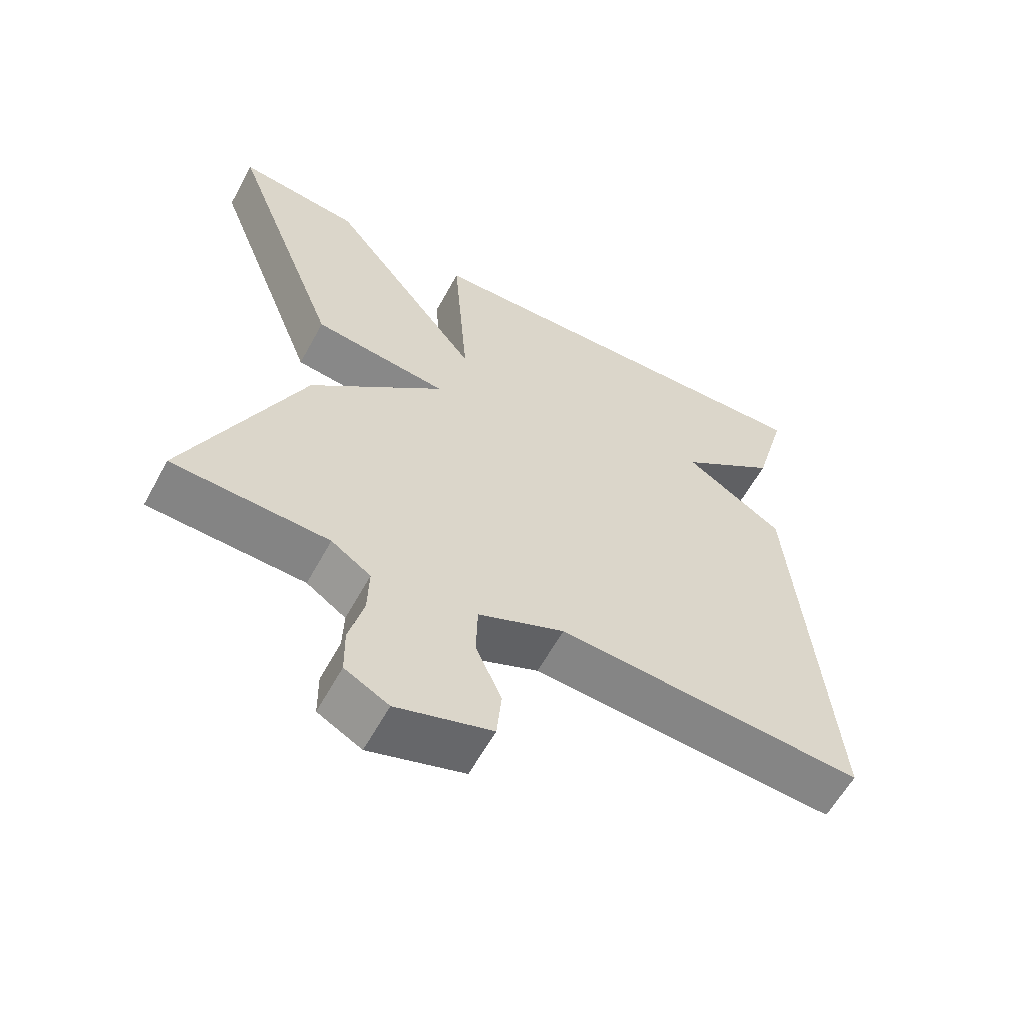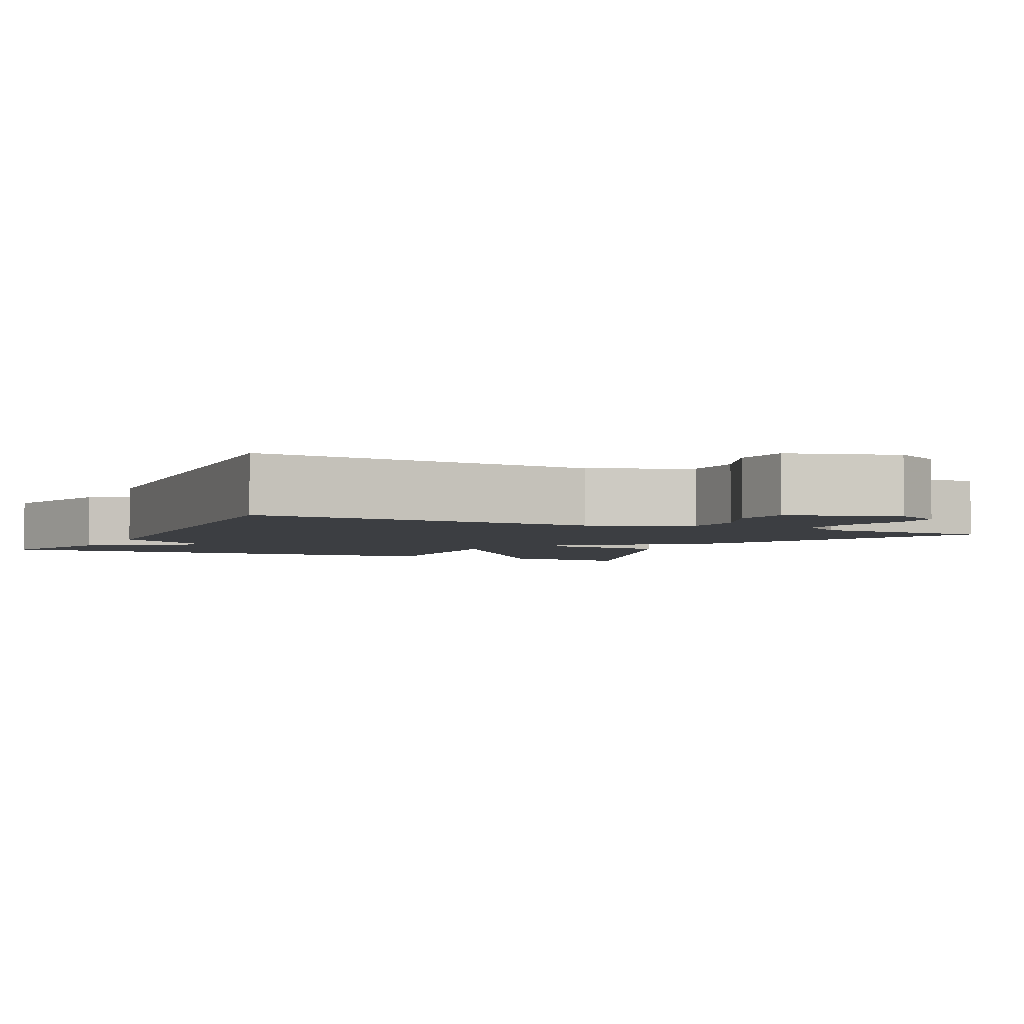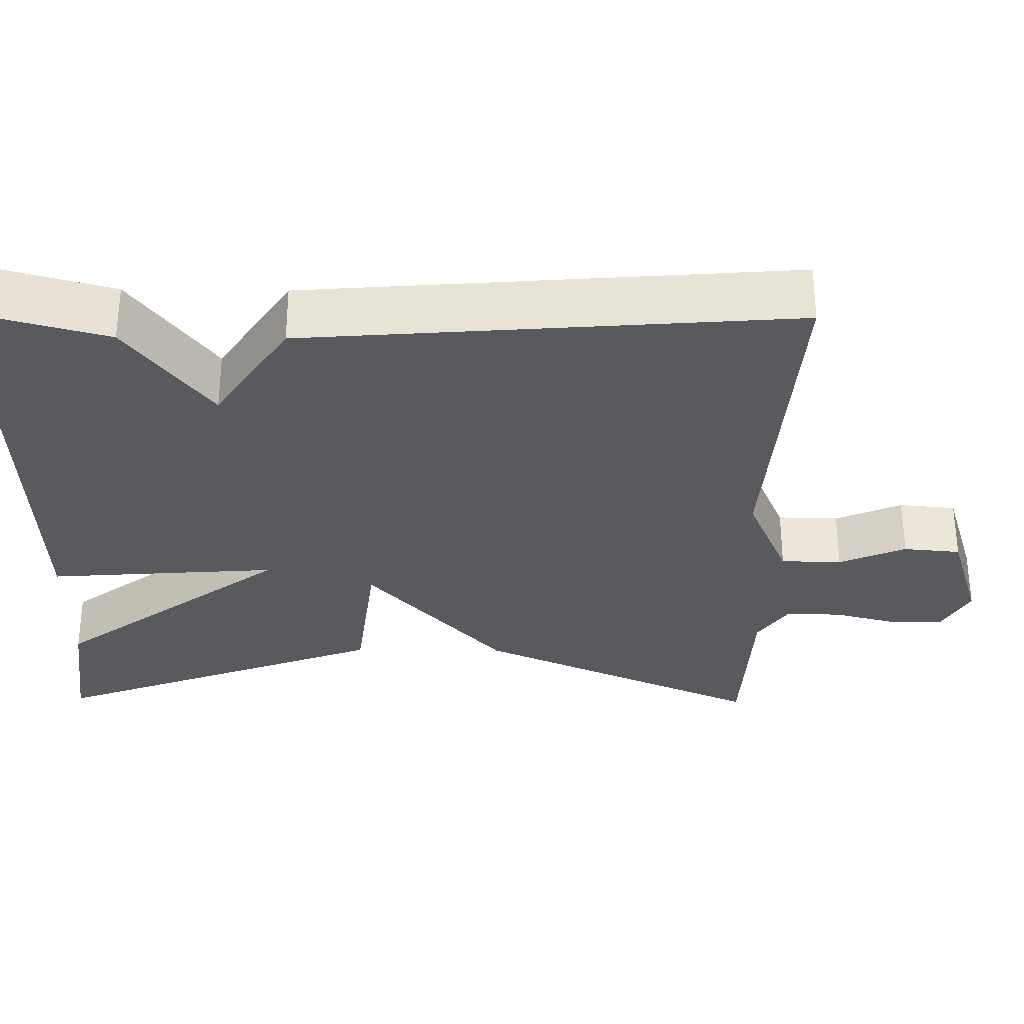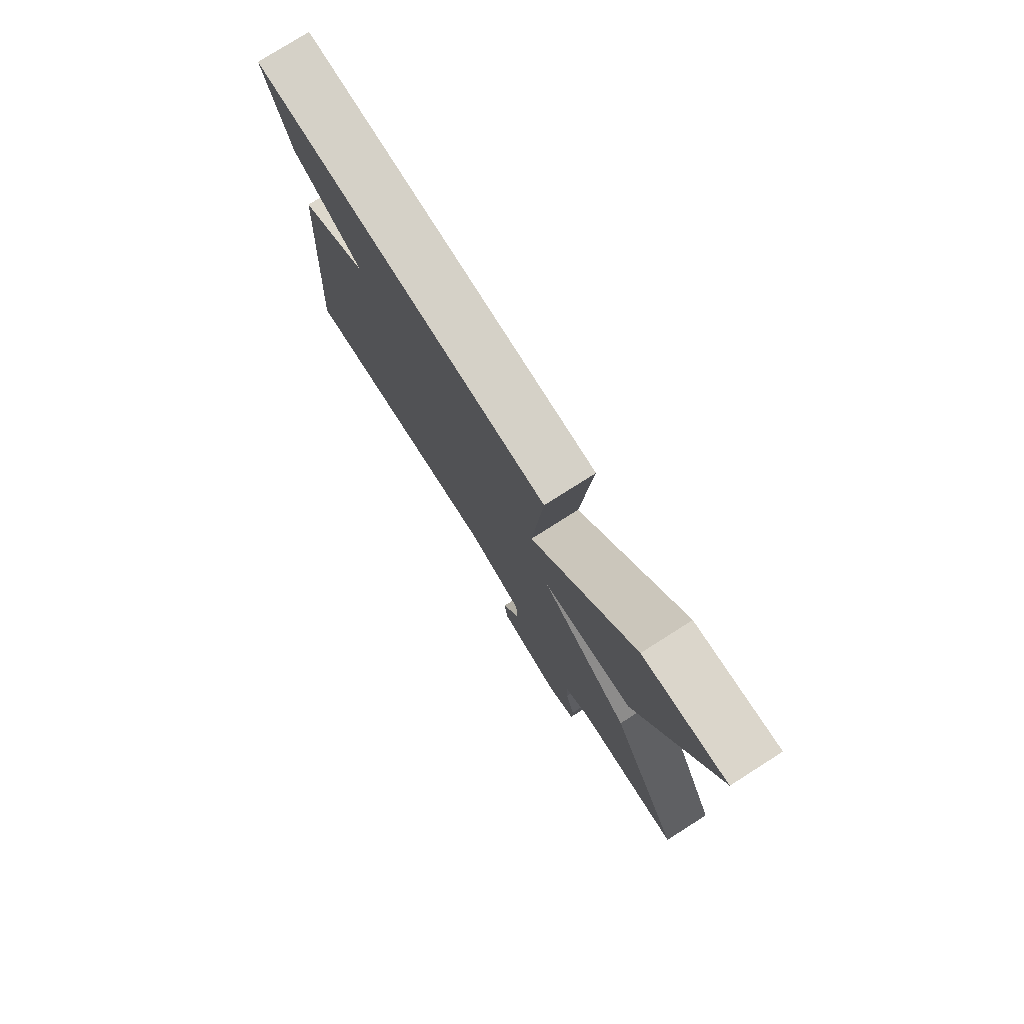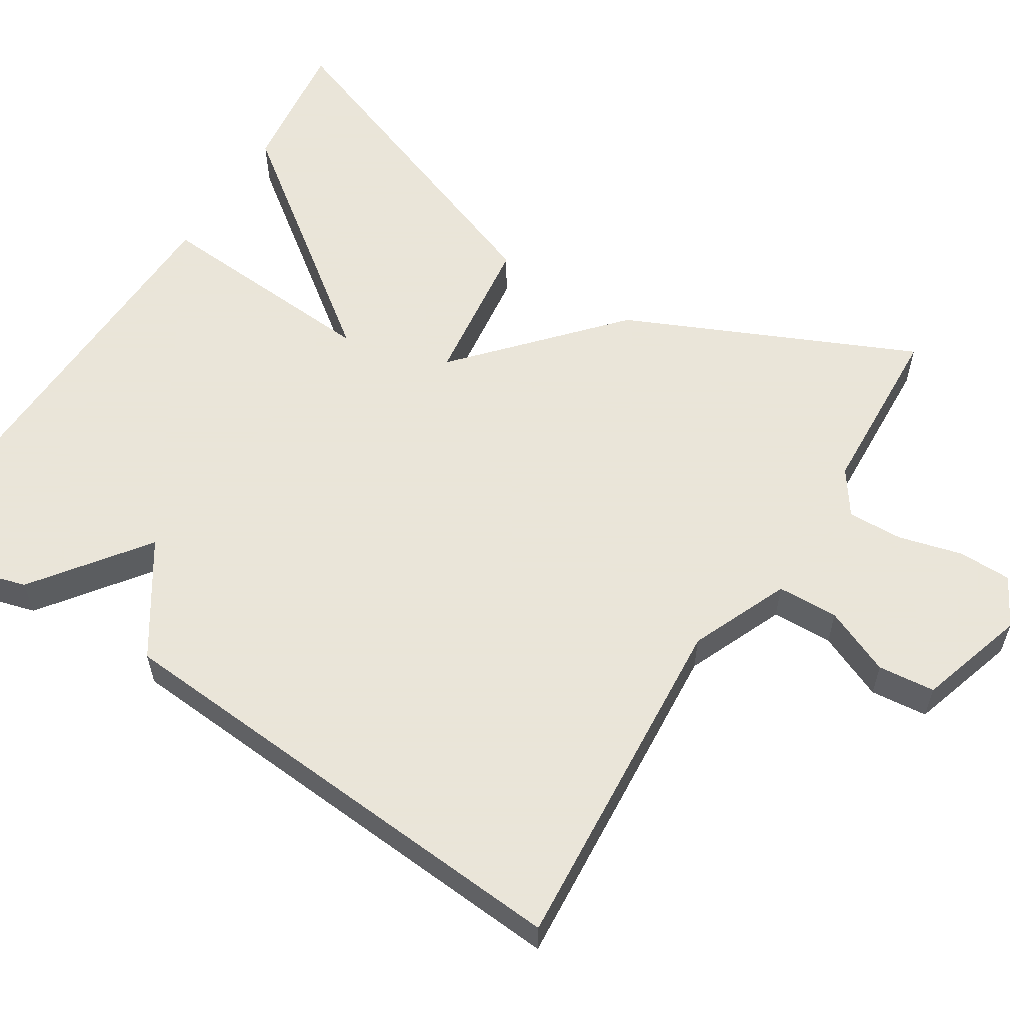
<metadata>
{"format":"obj","ext":"obj","renderer":"f3d","projection":"perspective","resolution":1024,"background":"white","views":[{"elev":-60.4,"azim":-28.6,"up":"+Z"},{"elev":-3.4,"azim":153.9,"up":"+Y"},{"elev":-31.1,"azim":89.3,"up":"+Y"},{"elev":78.3,"azim":-122.4,"up":"+Z"},{"elev":58.6,"azim":121.9,"up":"+Y"}]}
</metadata>
<code>
v -0.5 0.07 -0.5
v -0.336 0.07 -0.133
v -0.141 0.07 0.043
v -0.336 0.07 0.067
v -0.5 0.07 0.5
v -0.323 0.07 0.478
v -0.101 0.07 0.184
v -0.123 0.07 0.478
v 0.5 0.07 0.5
v 0.451 0.07 0.321
v 0.308 0.07 0.214
v 0.451 0.07 0.121
v 0.5 0.07 -0.5
v 0.057 0.07 -0.47
v -0.068 0.07 -0.524
v -0.07 0.07 -0.602
v -0.033 0.07 -0.687
v -0.04 0.07 -0.76
v -0.177 0.07 -0.803
v -0.24 0.07 -0.769
v -0.241 0.07 -0.701
v -0.22 0.07 -0.62
v -0.218 0.07 -0.549
v -0.275 0.07 -0.51
v -0.5 0 -0.5
v -0.336 0 -0.133
v -0.141 0 0.043
v -0.336 0 0.067
v -0.5 0 0.5
v -0.323 0 0.478
v -0.101 0 0.184
v -0.123 0 0.478
v 0.5 0 0.5
v 0.451 0 0.321
v 0.308 0 0.214
v 0.451 0 0.121
v 0.5 0 -0.5
v 0.057 0 -0.47
v -0.068 0 -0.524
v -0.07 0 -0.602
v -0.033 0 -0.687
v -0.04 0 -0.76
v -0.177 0 -0.803
v -0.24 0 -0.769
v -0.241 0 -0.701
v -0.22 0 -0.62
v -0.218 0 -0.549
v -0.275 0 -0.51
f 20 21 22
f 19 20 22
f 18 19 22
f 17 18 22
f 16 17 22
f 15 16 22 23
f 14 15 23 24
f 11 12 13 14
f 9 10 11
f 8 9 11
f 7 8 11
f 7 11 14 24
f 5 6 7
f 4 5 7
f 3 4 7
f 24 1 2 3
f 3 7 24
f 46 45 44
f 46 44 43
f 46 43 42
f 46 42 41
f 46 41 40
f 47 46 40 39
f 48 47 39 38
f 38 37 36 35
f 35 34 33
f 35 33 32
f 35 32 31
f 48 38 35 31
f 31 30 29
f 31 29 28
f 31 28 27
f 27 26 25 48
f 48 31 27
f 1 25 26 2
f 2 26 27 3
f 3 27 28 4
f 4 28 29 5
f 5 29 30 6
f 6 30 31 7
f 7 31 32 8
f 8 32 33 9
f 9 33 34 10
f 10 34 35 11
f 11 35 36 12
f 12 36 37 13
f 13 37 38 14
f 14 38 39 15
f 15 39 40 16
f 16 40 41 17
f 17 41 42 18
f 18 42 43 19
f 19 43 44 20
f 20 44 45 21
f 21 45 46 22
f 22 46 47 23
f 23 47 48 24
f 24 48 25 1

</code>
